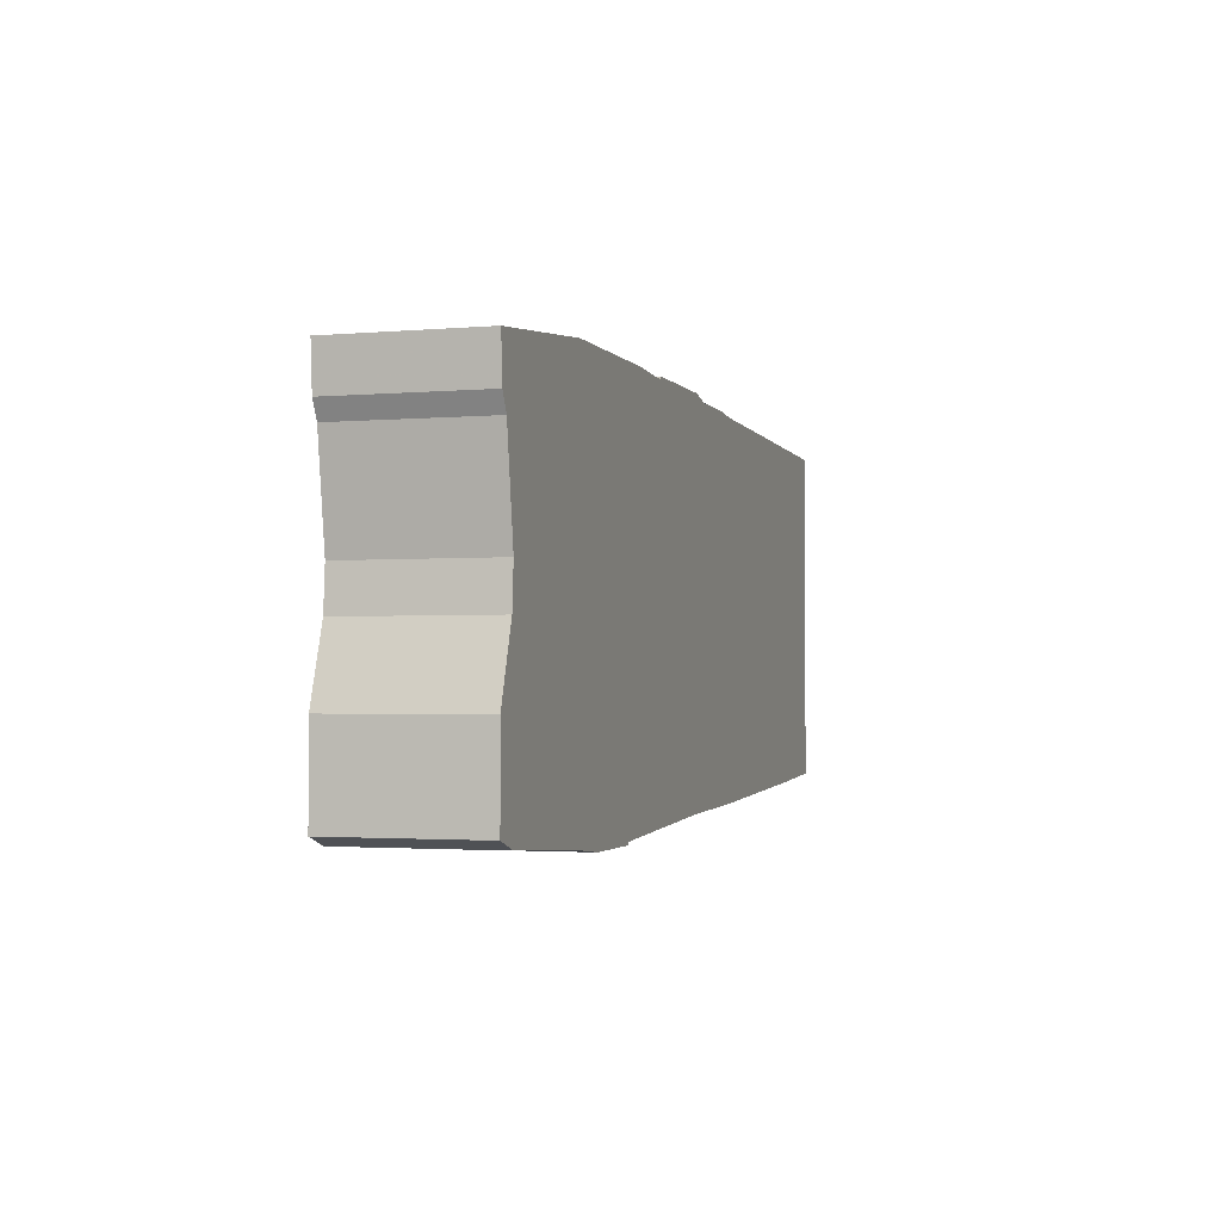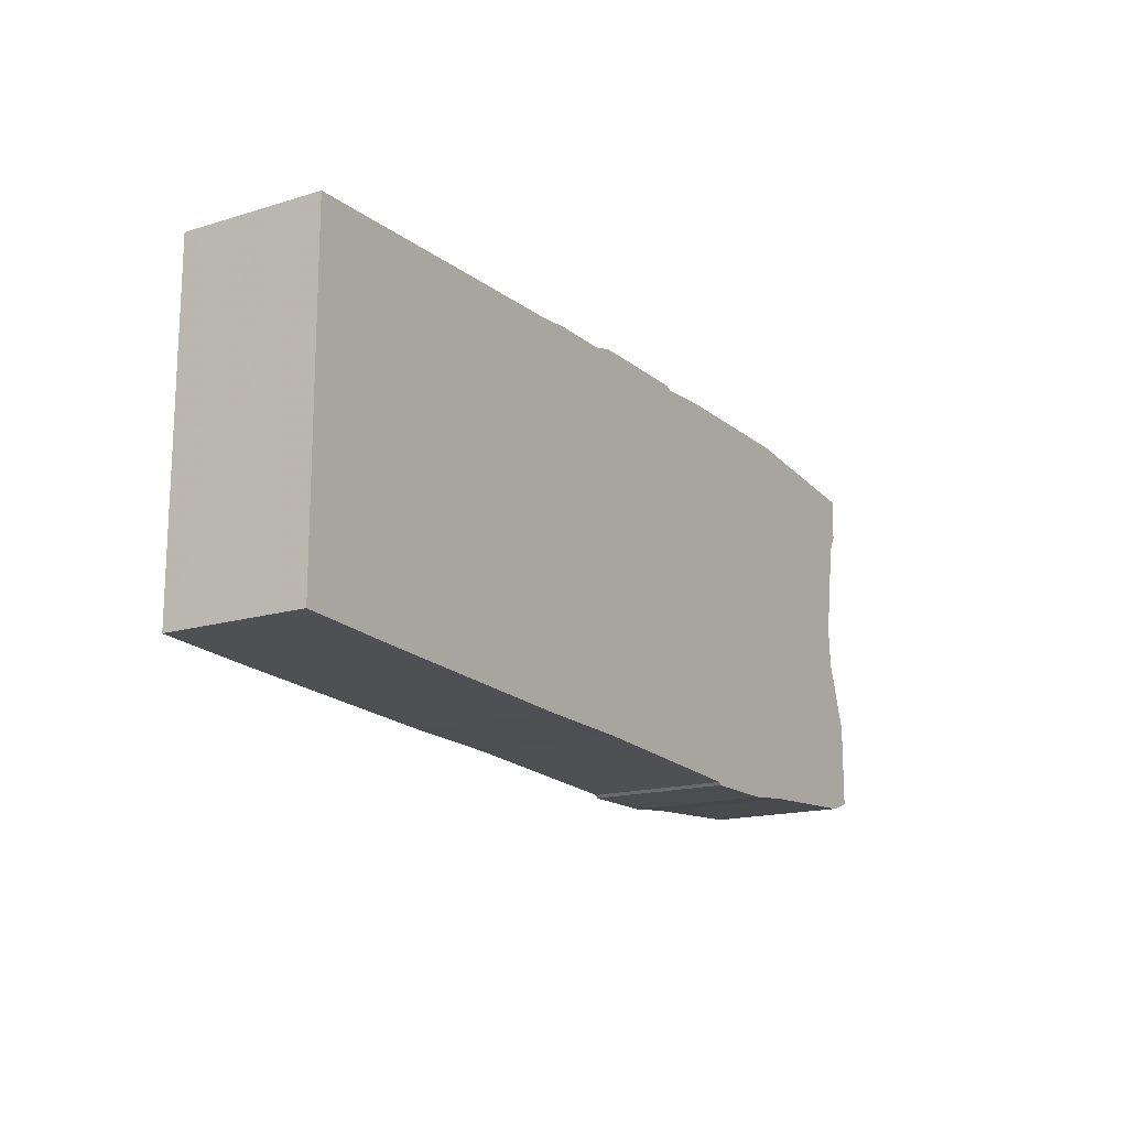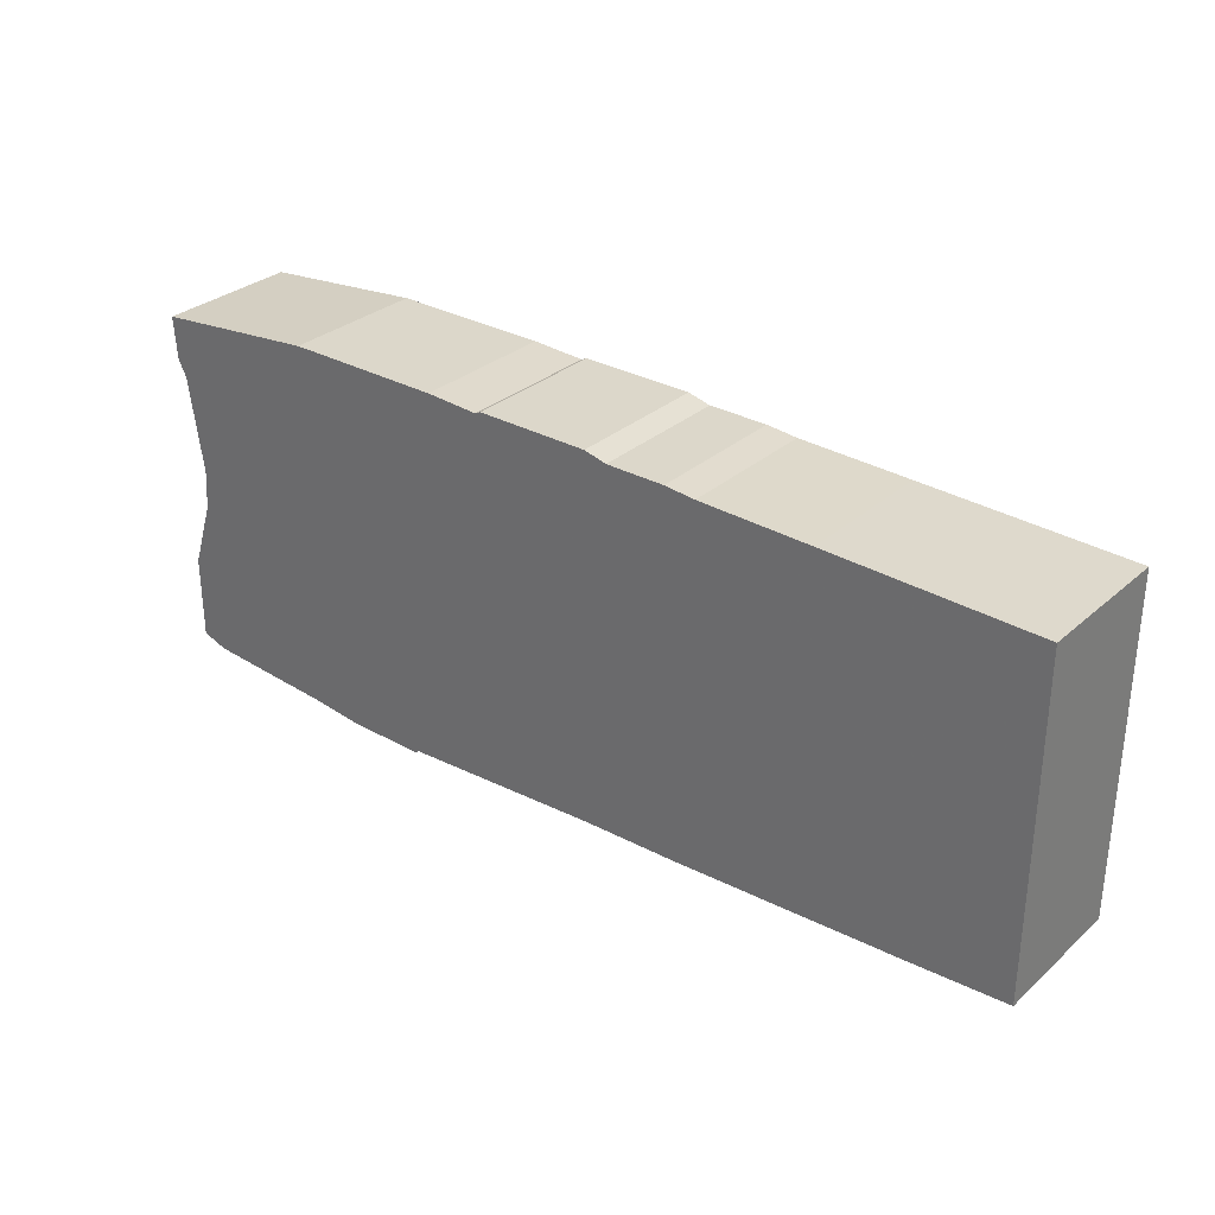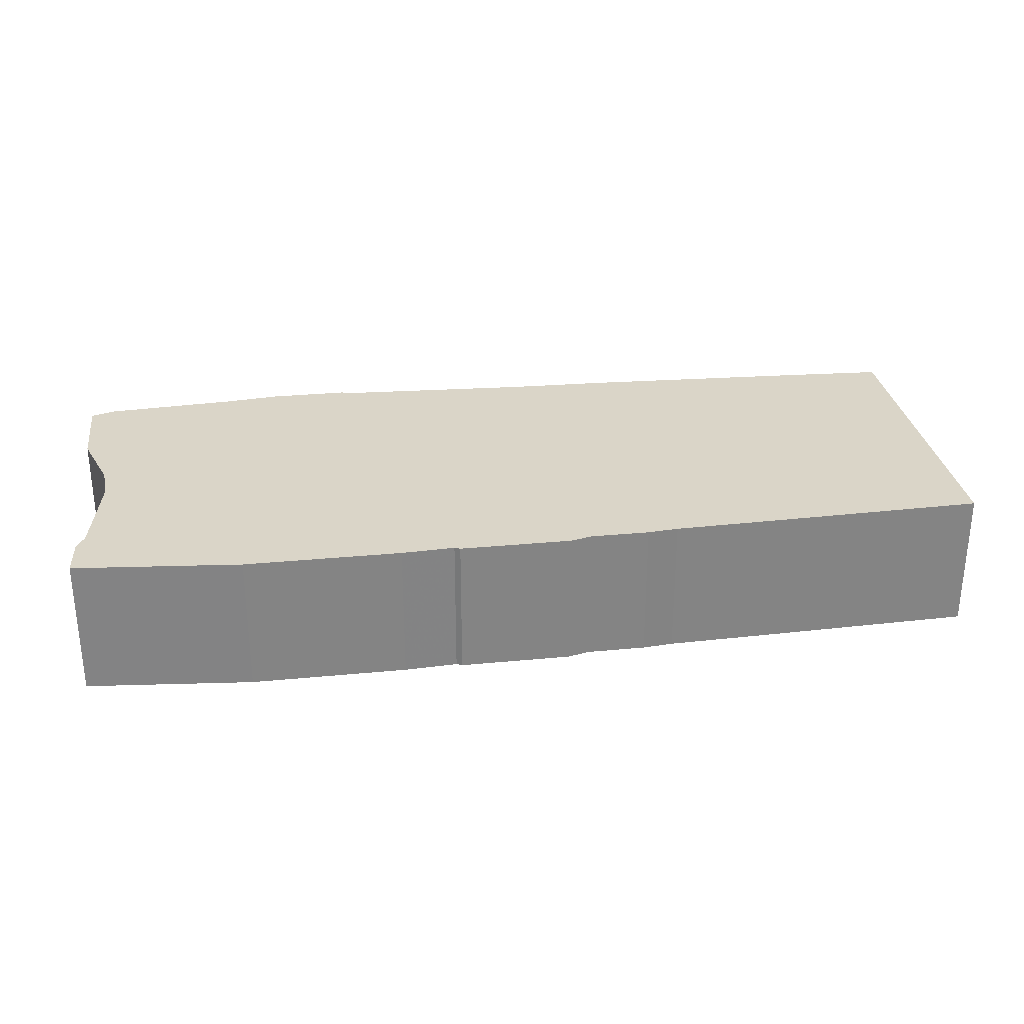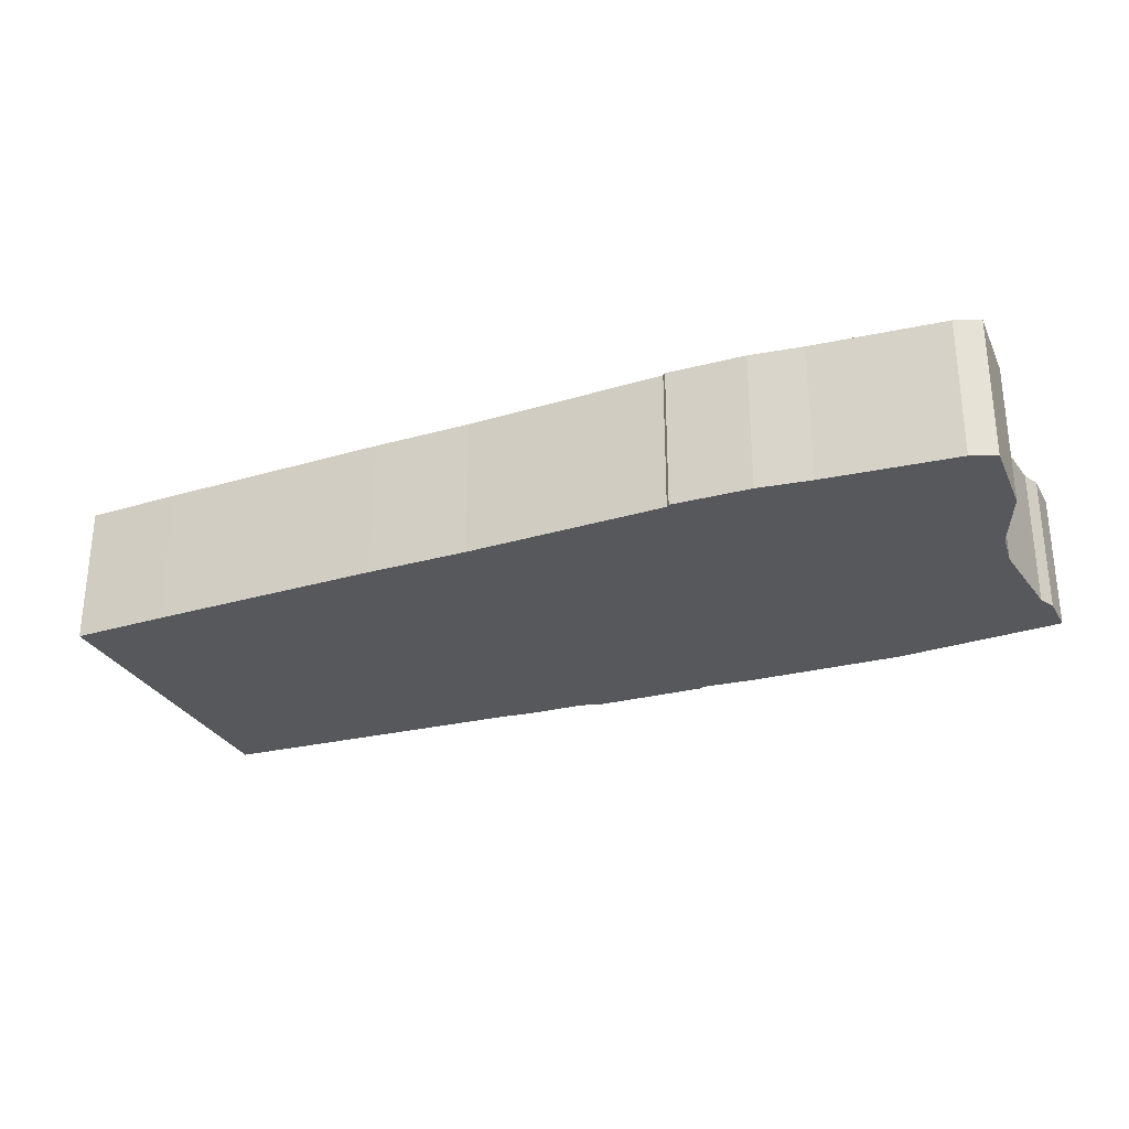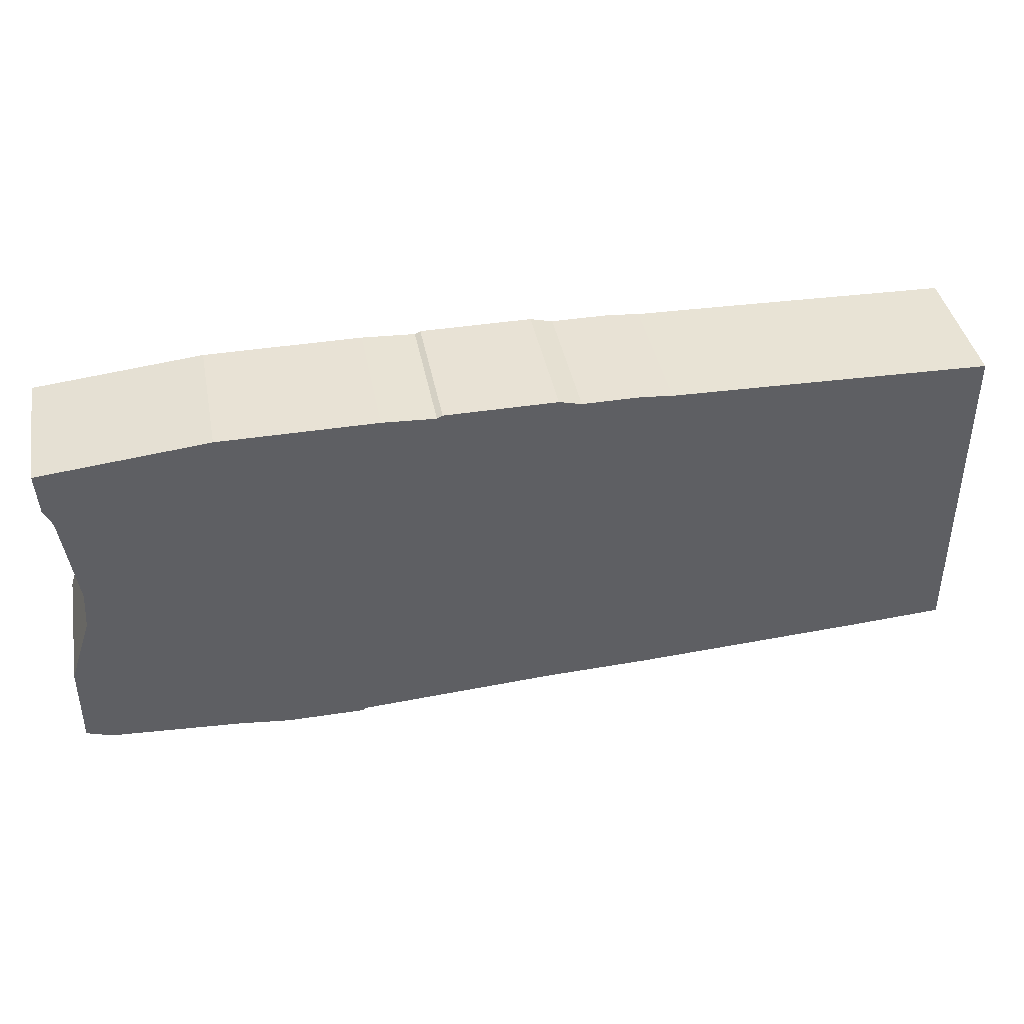
<metadata>
{"format":"obj","ext":"obj","renderer":"f3d","projection":"perspective","resolution":1024,"background":"white","views":[{"elev":-2.0,"azim":107.6,"up":"+Y"},{"elev":-16.2,"azim":-57.9,"up":"+Y"},{"elev":30.6,"azim":-141.2,"up":"+Y"},{"elev":29.1,"azim":171.8,"up":"+Z"},{"elev":-28.2,"azim":21.5,"up":"+Z"},{"elev":40.7,"azim":169.2,"up":"+Y"}]}
</metadata>
<code>
g sbg_cityforestunder_dm_container08_m
v 0.31 1.36 0
v 0.29 1.37 0
v -0.11 1.37 0
v -0.19 1.35 0
v -0.4 1.35 0
v -0.51 1.34 0
v -0.91 1.33 0
v -1.65 1.31 0
v -1.65 0.12 0
v -1.3 0.1 0
v -0.46 0.06 0
v -0.1 0.05 0
v 0.62 0.01 0
v 0.63 0 0
v 0.91 0 0
v 1.1 0.02 0
v 1.57 0.05 0
v 1.66 0.08 0
v 1.66 0.38 0
v 1.58 0.62 0
v 1.57 0.76 0
v 1.62 1.1 0
v 1.65 1.16 0
v 1.66 1.31 0
v 1.06 1.37 0
v 0.5 1.37 0
v 0.31 1.36 0.5
v 0.29 1.37 0.5
v -0.11 1.37 0.5
v -0.19 1.35 0.5
v -0.4 1.35 0.5
v -0.51 1.34 0.5
v -0.91 1.33 0.5
v -1.65 1.31 0.5
v -1.65 0.12 0.5
v -1.3 0.1 0.5
v -0.46 0.06 0.5
v -0.1 0.05 0.5
v 0.62 0.01 0.5
v 0.63 0 0.5
v 0.91 0 0.5
v 1.1 0.02 0.5
v 1.57 0.05 0.5
v 1.66 0.08 0.5
v 1.66 0.38 0.5
v 1.58 0.62 0.5
v 1.57 0.76 0.5
v 1.62 1.1 0.5
v 1.65 1.16 0.5
v 1.66 1.31 0.5
v 1.06 1.37 0.5
v 0.5 1.37 0.5
g sbg_cityforestunder_dm_container08_m_0
f 26 25 13
f 23 22 24
f 22 25 24
f 25 22 21
f 20 15 21
f 15 25 21
f 18 17 19
f 16 20 19
f 17 16 19
f 20 16 15
f 25 15 13
f 15 14 13
f 13 12 1
f 3 1 12
f 11 4 12
f 3 2 1
f 9 8 10
f 8 7 10
f 10 7 11
f 7 6 11
f 6 5 11
f 5 4 11
f 4 3 12
f 26 13 1
f 26 51 25
f 51 26 52
f 23 48 22
f 48 23 49
f 24 49 23
f 49 24 50
f 25 50 24
f 50 25 51
f 22 47 21
f 47 22 48
f 21 46 20
f 46 21 47
f 18 43 17
f 43 18 44
f 19 44 18
f 44 19 45
f 20 45 19
f 45 20 46
f 17 42 16
f 42 17 43
f 16 41 15
f 41 16 42
f 14 39 13
f 39 14 40
f 15 40 14
f 40 15 41
f 13 38 12
f 38 13 39
f 12 37 11
f 37 12 38
f 2 27 1
f 27 2 28
f 3 28 2
f 28 3 29
f 9 34 8
f 34 9 35
f 10 35 9
f 35 10 36
f 8 33 7
f 33 8 34
f 11 36 10
f 36 11 37
f 7 32 6
f 32 7 33
f 6 31 5
f 31 6 32
f 5 30 4
f 30 5 31
f 4 29 3
f 29 4 30
f 1 52 26
f 52 1 27
f 39 51 52
f 50 48 49
f 50 51 48
f 47 48 51
f 47 41 46
f 47 51 41
f 45 43 44
f 45 46 42
f 45 42 43
f 41 42 46
f 39 41 51
f 39 40 41
f 27 38 39
f 38 27 29
f 38 30 37
f 27 28 29
f 36 34 35
f 36 33 34
f 37 33 36
f 37 32 33
f 37 31 32
f 37 30 31
f 38 29 30
f 27 39 52

</code>
